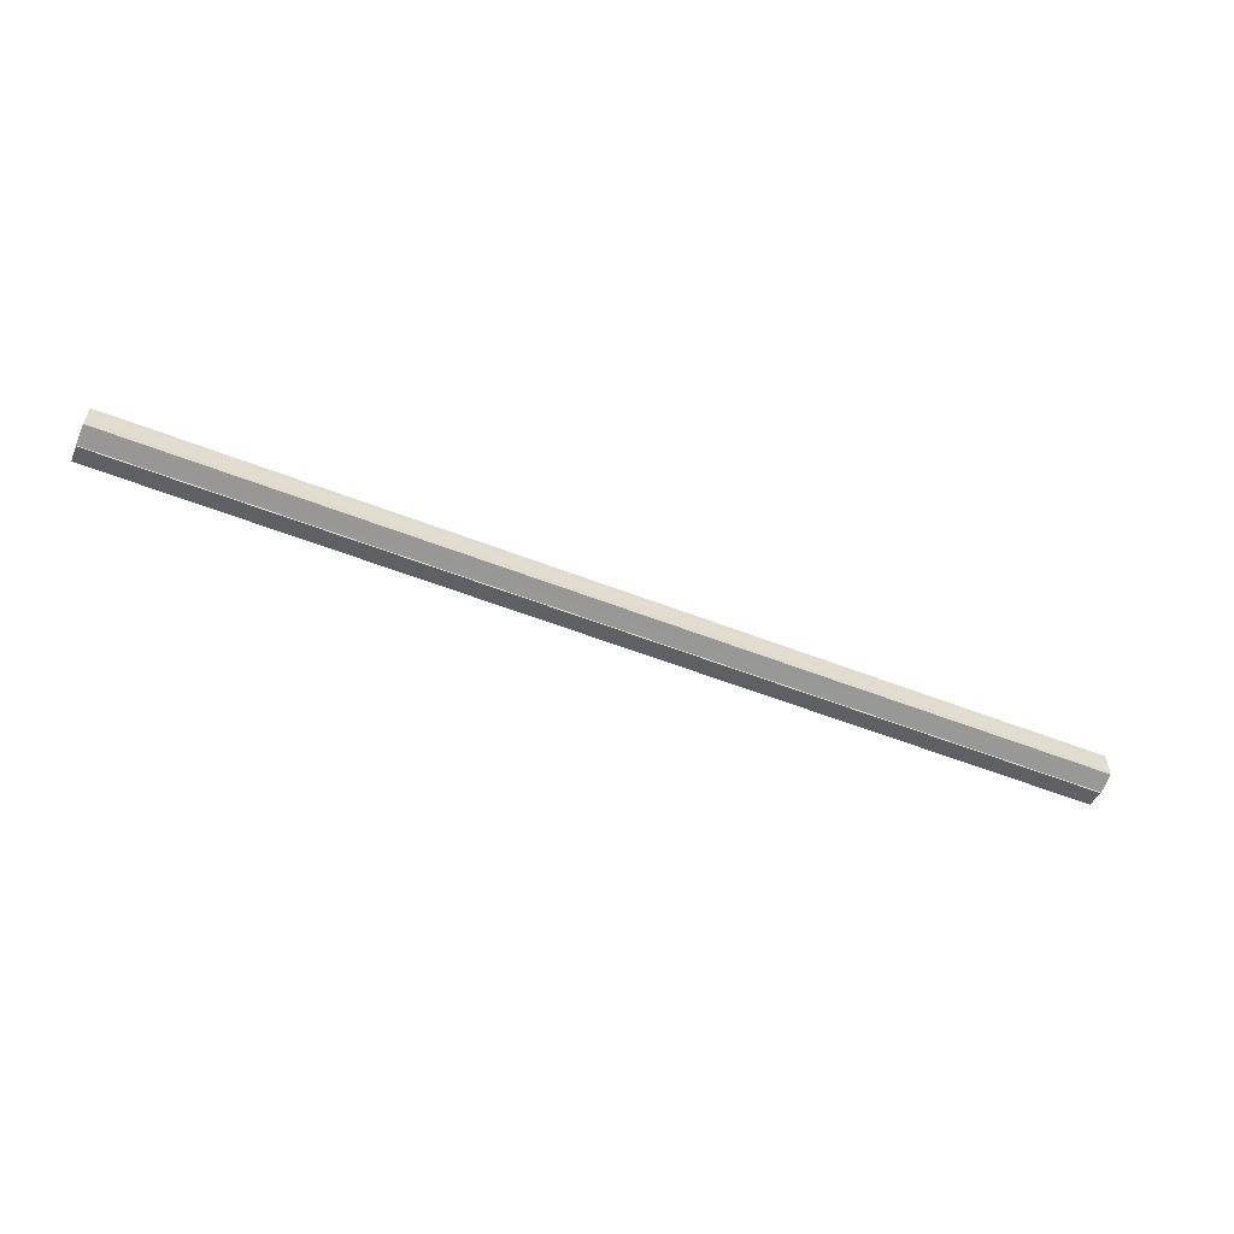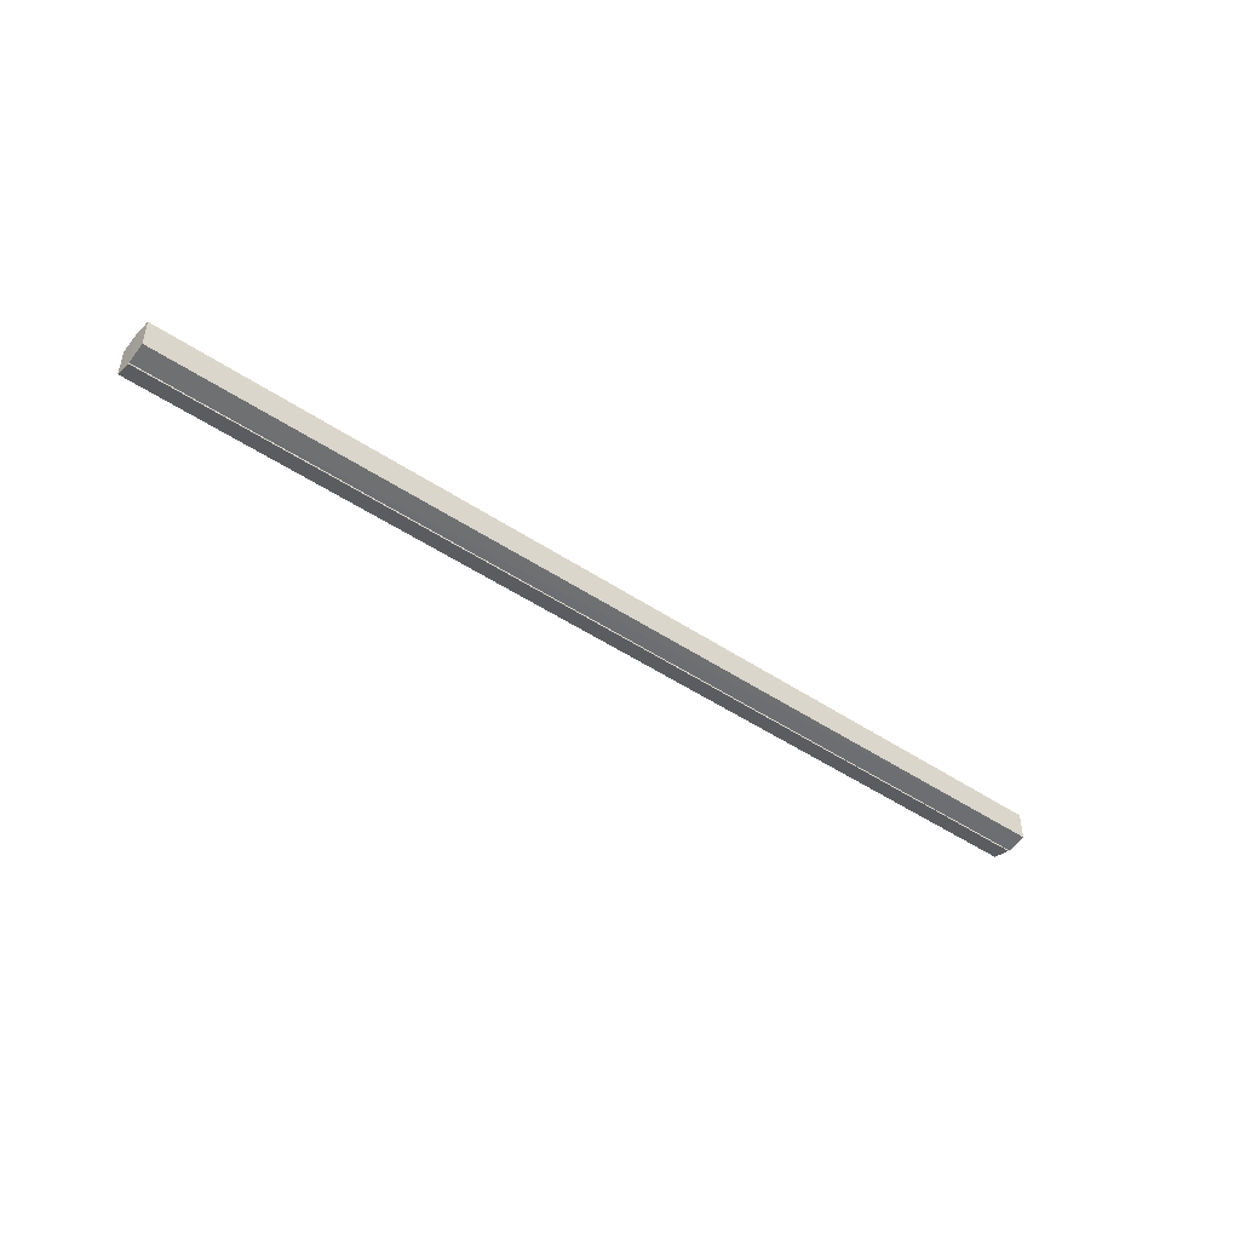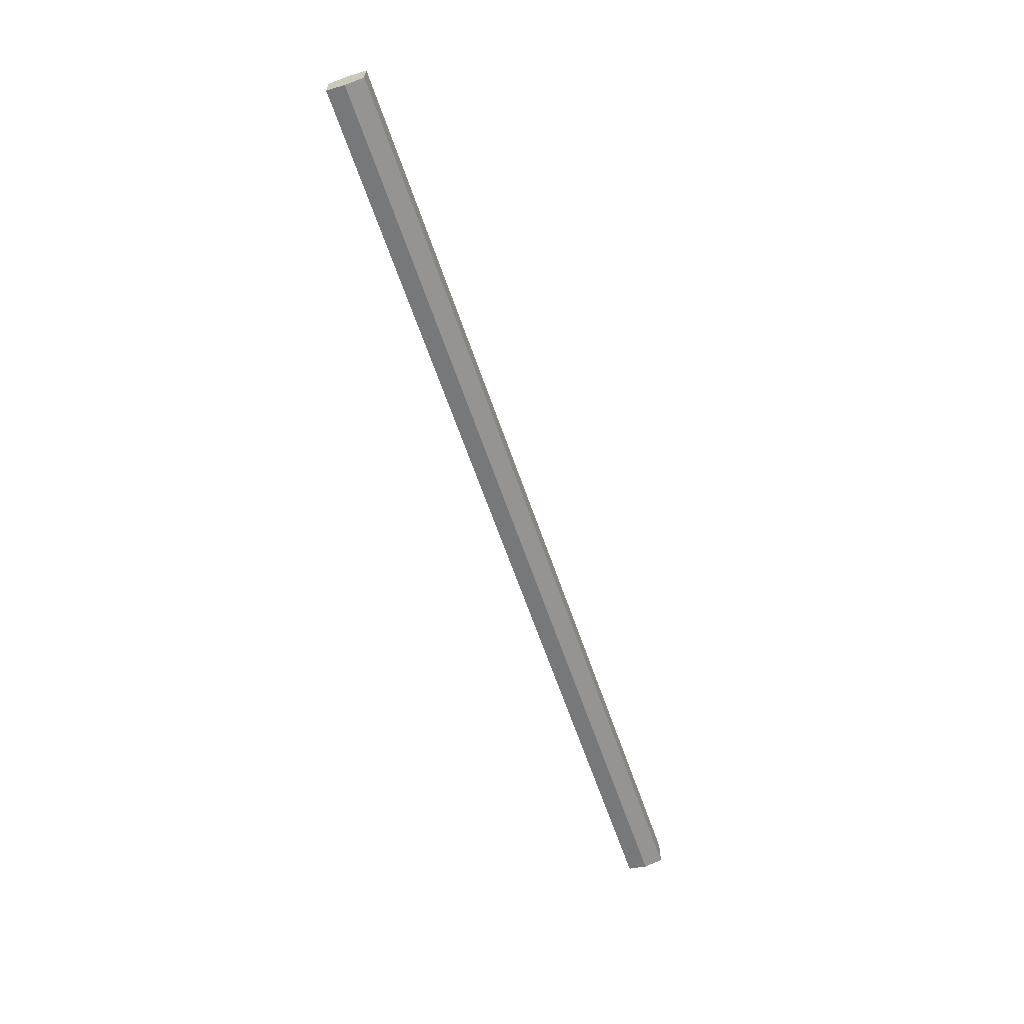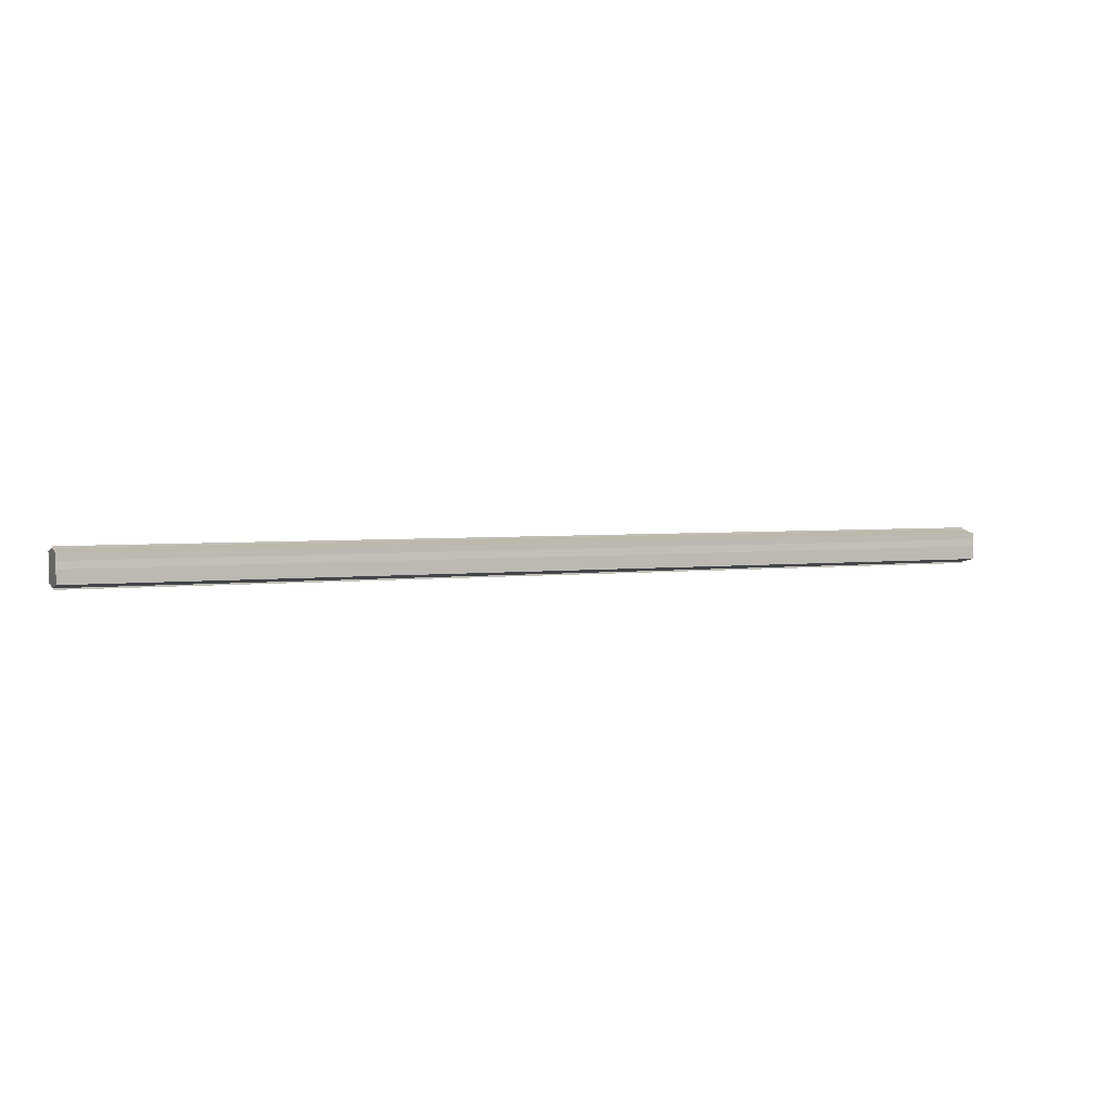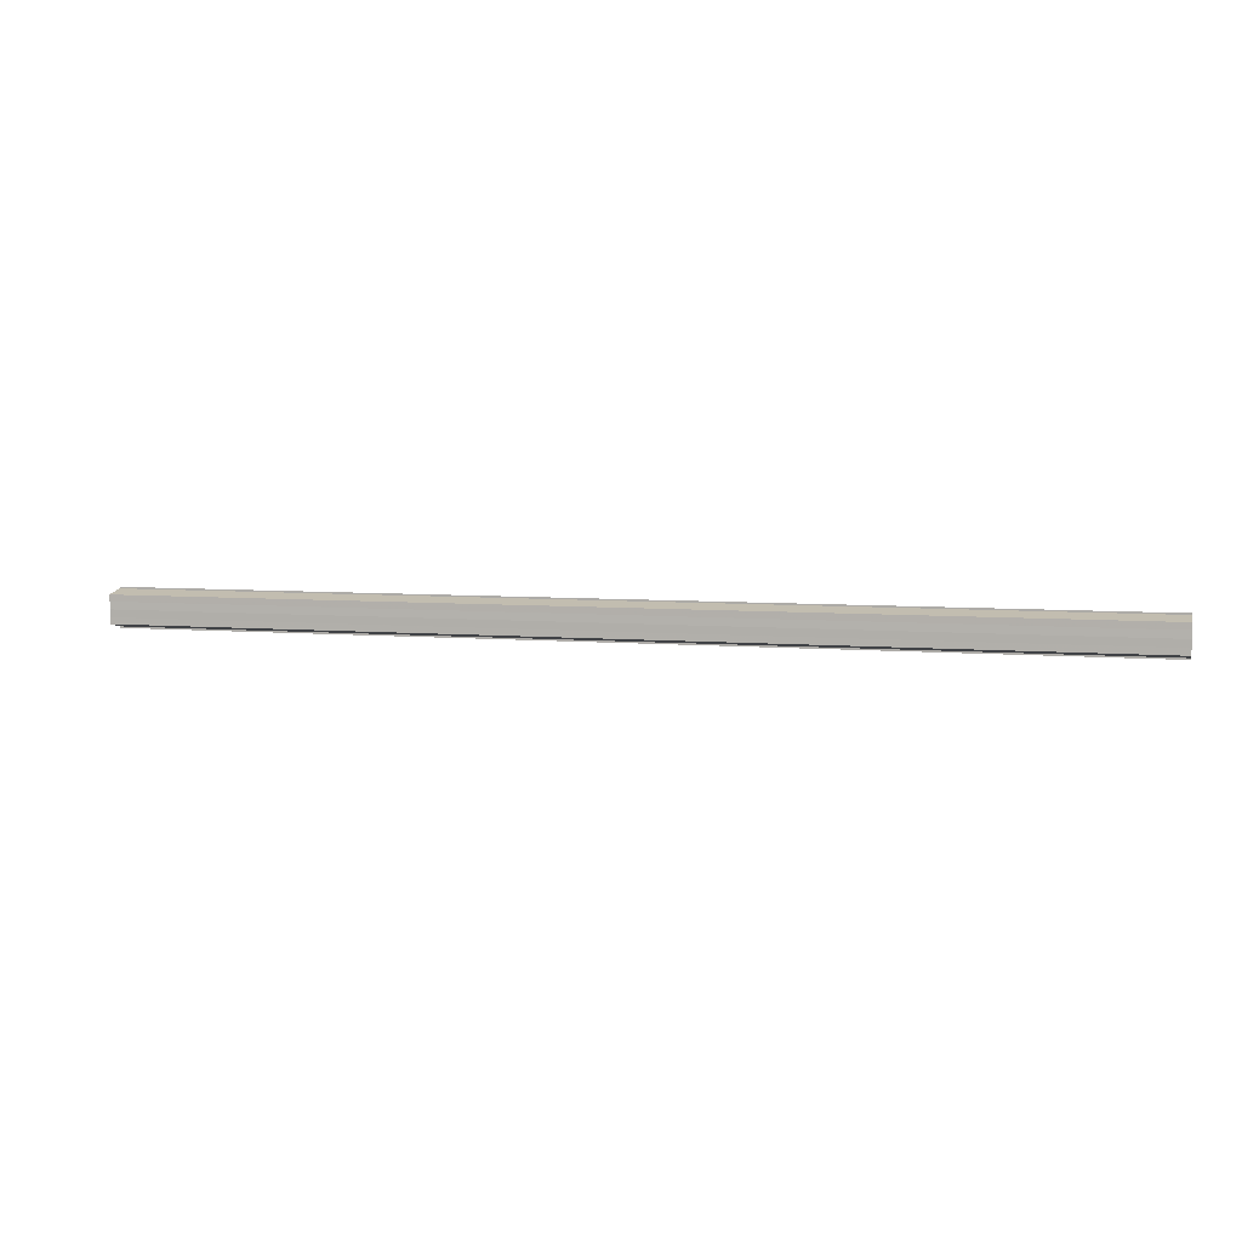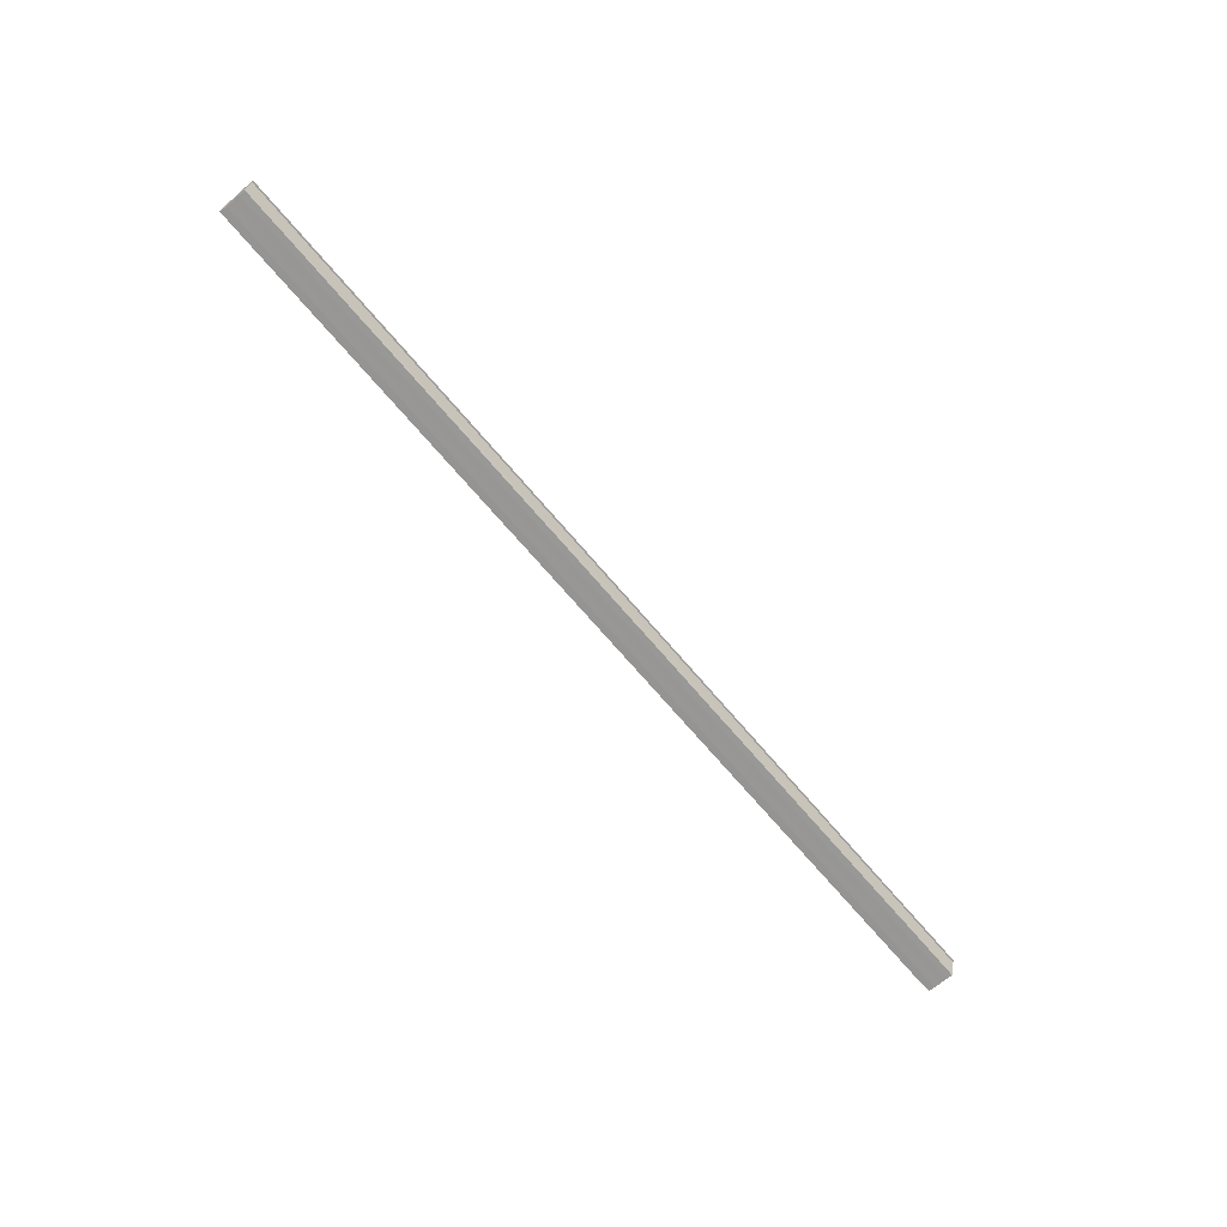
<metadata>
{"format":"obj","ext":"obj","renderer":"f3d","projection":"perspective","resolution":1024,"background":"white","views":[{"elev":-56.0,"azim":-22.3,"up":"+Z"},{"elev":-44.8,"azim":141.6,"up":"+Z"},{"elev":-63.1,"azim":-71.1,"up":"+Z"},{"elev":3.2,"azim":155.8,"up":"+Z"},{"elev":6.0,"azim":-165.4,"up":"+Z"},{"elev":-67.7,"azim":129.9,"up":"+Y"}]}
</metadata>
<code>
o 3077
v 2204 1879 15.73
v 2204 1879 15.73
v 2203 1879 15.73
v 2204 1879 15.74
v 2203 1879 15.73
v 2204 1879 15.73
v 2203 1879 15.73
v 2204 1879 15.74
v 2203 1879 15.74
v 2204 1879 15.72
v 2203 1879 15.72
v 2204 1879 15.74
v 2203 1879 15.74
v 2204 1879 15.72
v 2203 1879 15.72
v 2204 1879 15.72
v 2204 1879 15.72
v 2203 1879 15.72
v 2204 1879 15.72
v 2203 1879 15.72
v 2204 1879 15.73
v 2203 1879 15.73
v 2204 1879 15.73
v 2203 1879 15.73
v 2204 1879 15.73
v 2203 1879 15.73
v 2204 1879 15.74
v 2203 1879 15.74
v 2204 1879 15.74
v 2203 1879 15.74
v 2204 1879 15.73
v 2204 1879 15.74
v 2204 1879 15.73
v 2204 1879 15.74
v 2204 1879 15.73
v 2204 1879 15.73
v 2204 1879 15.73
v 2204 1879 15.73
v 2204 1879 15.72
v 2204 1879 15.73
v 2204 1879 15.72
v 2204 1879 15.72
v 2203 1879 15.72
v 2203 1879 15.72
v 2203 1879 15.72
v 2203 1879 15.73
v 2204 1879 15.72
v 2204 1879 15.72
v 2204 1879 15.72
v 2203 1879 15.73
v 2204 1879 15.73
v 2204 1879 15.72
v 2203 1879 15.72
v 2203 1879 15.73
v 2204 1879 15.73
v 2204 1879 15.73
v 2203 1879 15.73
v 2203 1879 15.74
v 2204 1879 15.73
v 2204 1879 15.73
v 2203 1879 15.73
v 2204 1879 15.73
v 2203 1879 15.73
v 2204 1879 15.74
v 2203 1879 15.74
v 2203 1879 15.74
v 2204 1879 15.74
v 2204 1879 15.74
v 2204 1879 15.74
v 2204 1879 15.74
v 2203 1879 15.74
v 2203 1879 15.73
v 2203 1879 15.73
v 2203 1879 15.73
v 2203 1879 15.73
v 2203 1879 15.74
v 2203 1879 15.72
v 2203 1879 15.74
v 2203 1879 15.72
v 2203 1879 15.74
v 2203 1879 15.72
v 2203 1879 15.73
v 2203 1879 15.73
v 2203 1879 15.73
f 1 2 3
f 2 4 5
f 6 1 7
f 4 8 9
f 10 6 11
f 12 8 13
f 14 10 15
f 14 16 15
f 15 17 18
f 15 19 20
f 20 21 22
f 22 23 24
f 24 25 26
f 26 27 28
f 28 29 30
f 13 29 30
f 31 32 29
f 31 33 32
f 31 29 34
f 31 35 33
f 31 34 36
f 31 37 35
f 31 36 38
f 31 39 37
f 31 38 40
f 31 40 41
f 31 42 39
f 31 41 42
f 43 42 44
f 45 42 44
f 46 47 43
f 48 49 45
f 50 51 46
f 52 49 53
f 54 55 50
f 56 52 57
f 58 59 54
f 60 56 61
f 62 60 63
f 64 62 65
f 66 67 58
f 68 64 66
f 68 69 66
f 66 70 71
f 72 73 74
f 72 75 73
f 72 74 76
f 72 77 75
f 72 76 78
f 72 79 77
f 72 78 80
f 72 81 79
f 72 80 82
f 72 83 81
f 72 82 84
f 72 84 83

</code>
